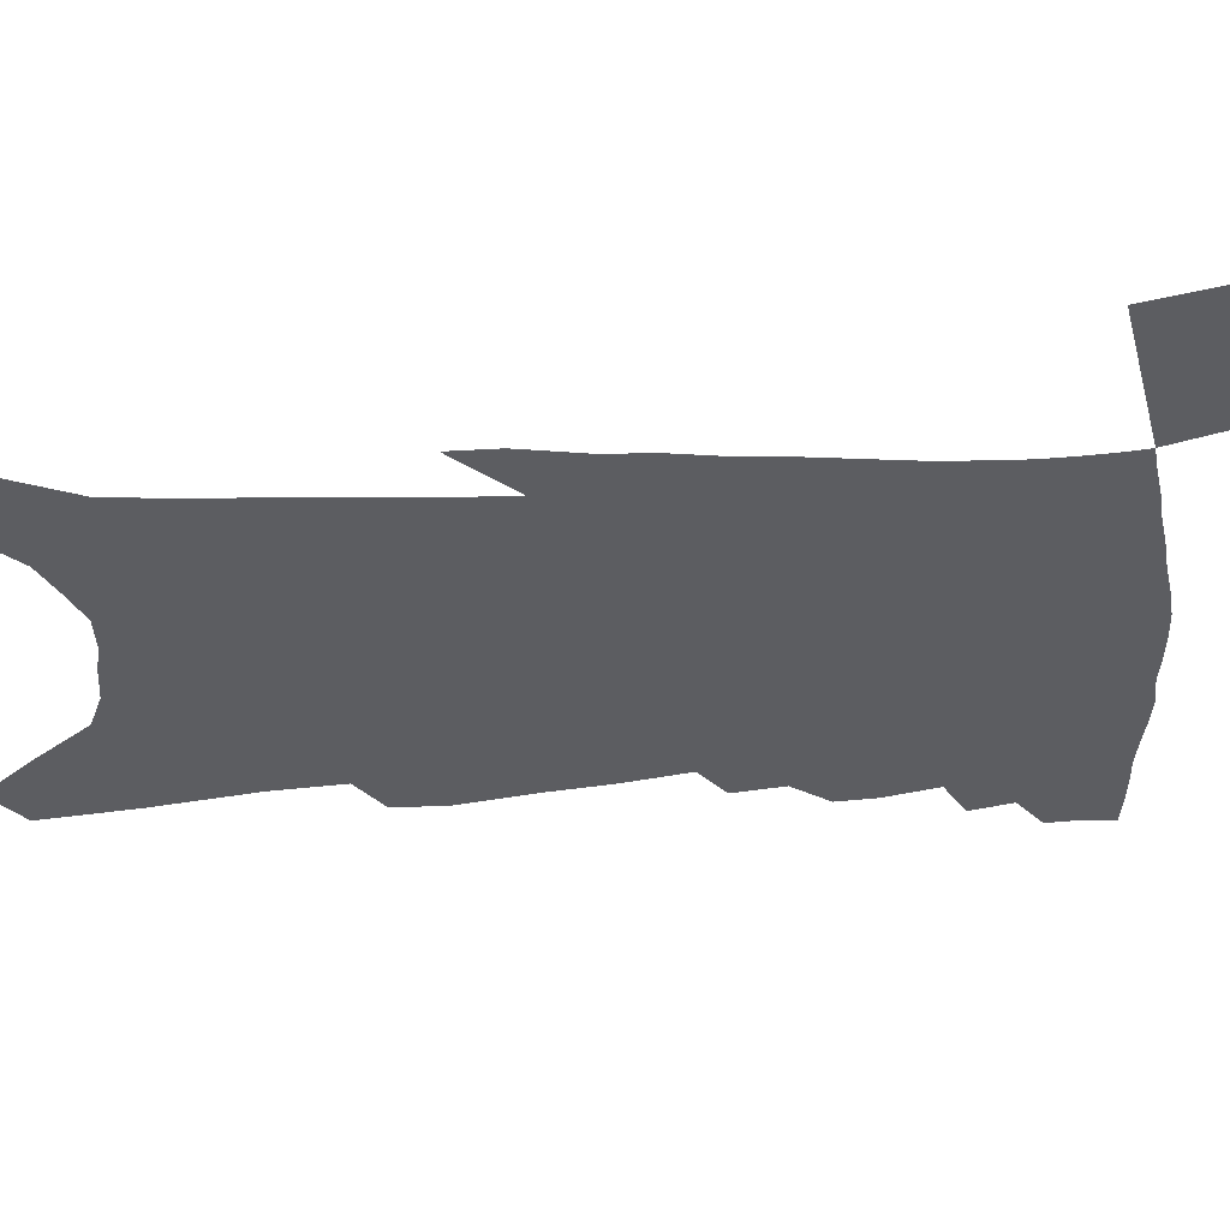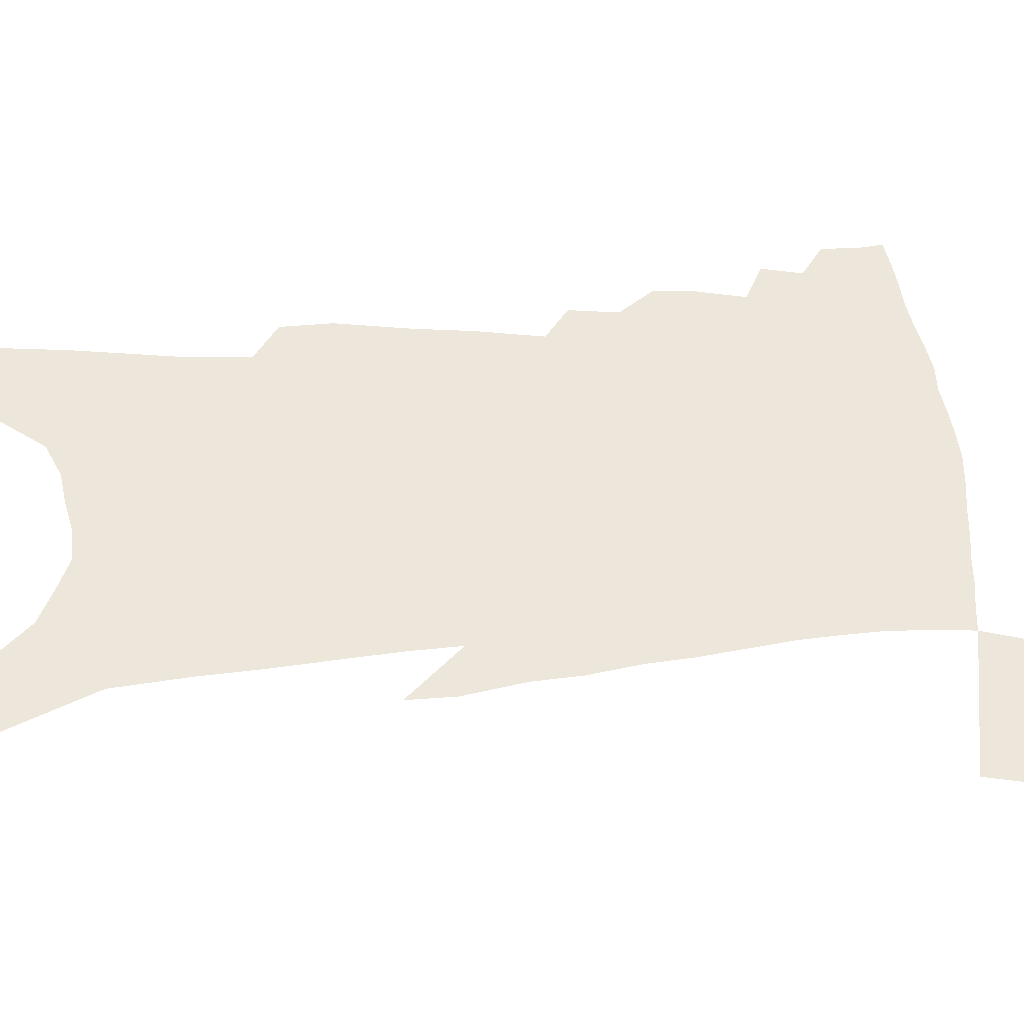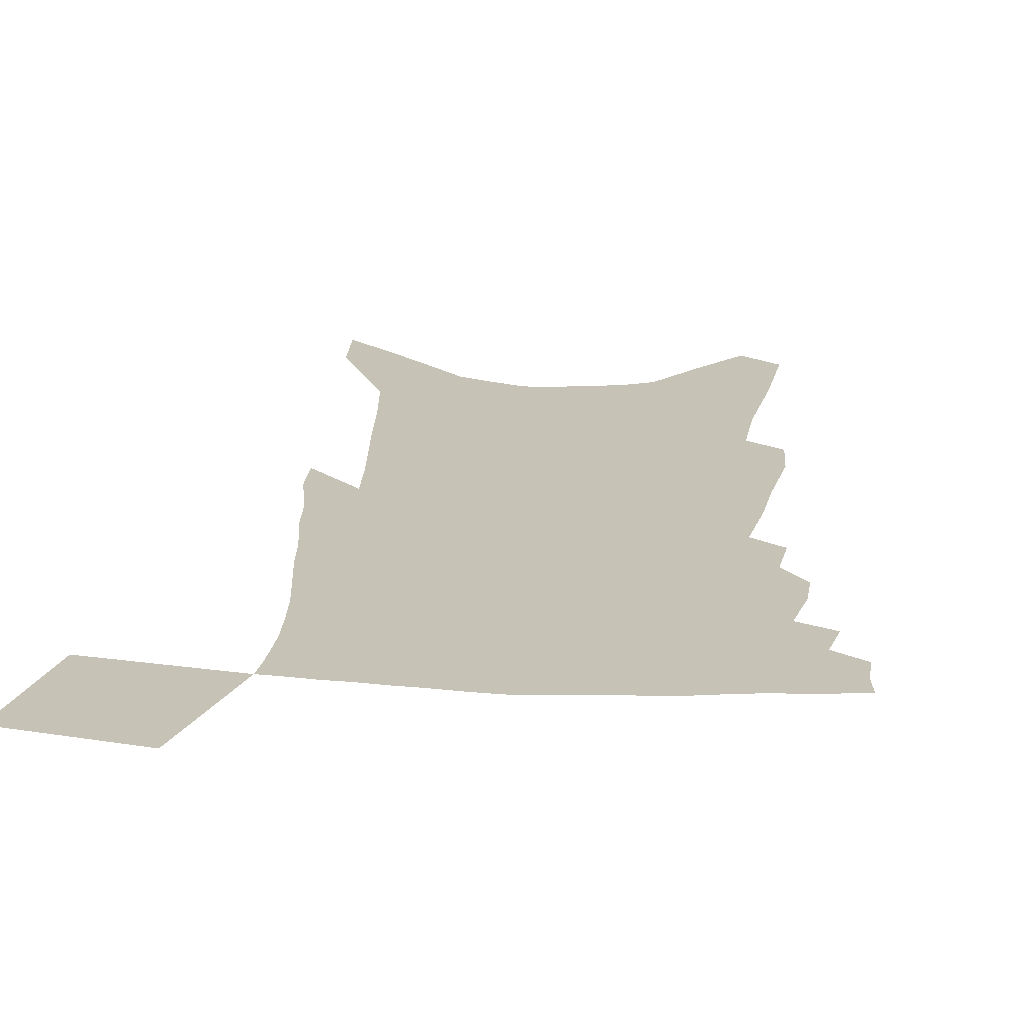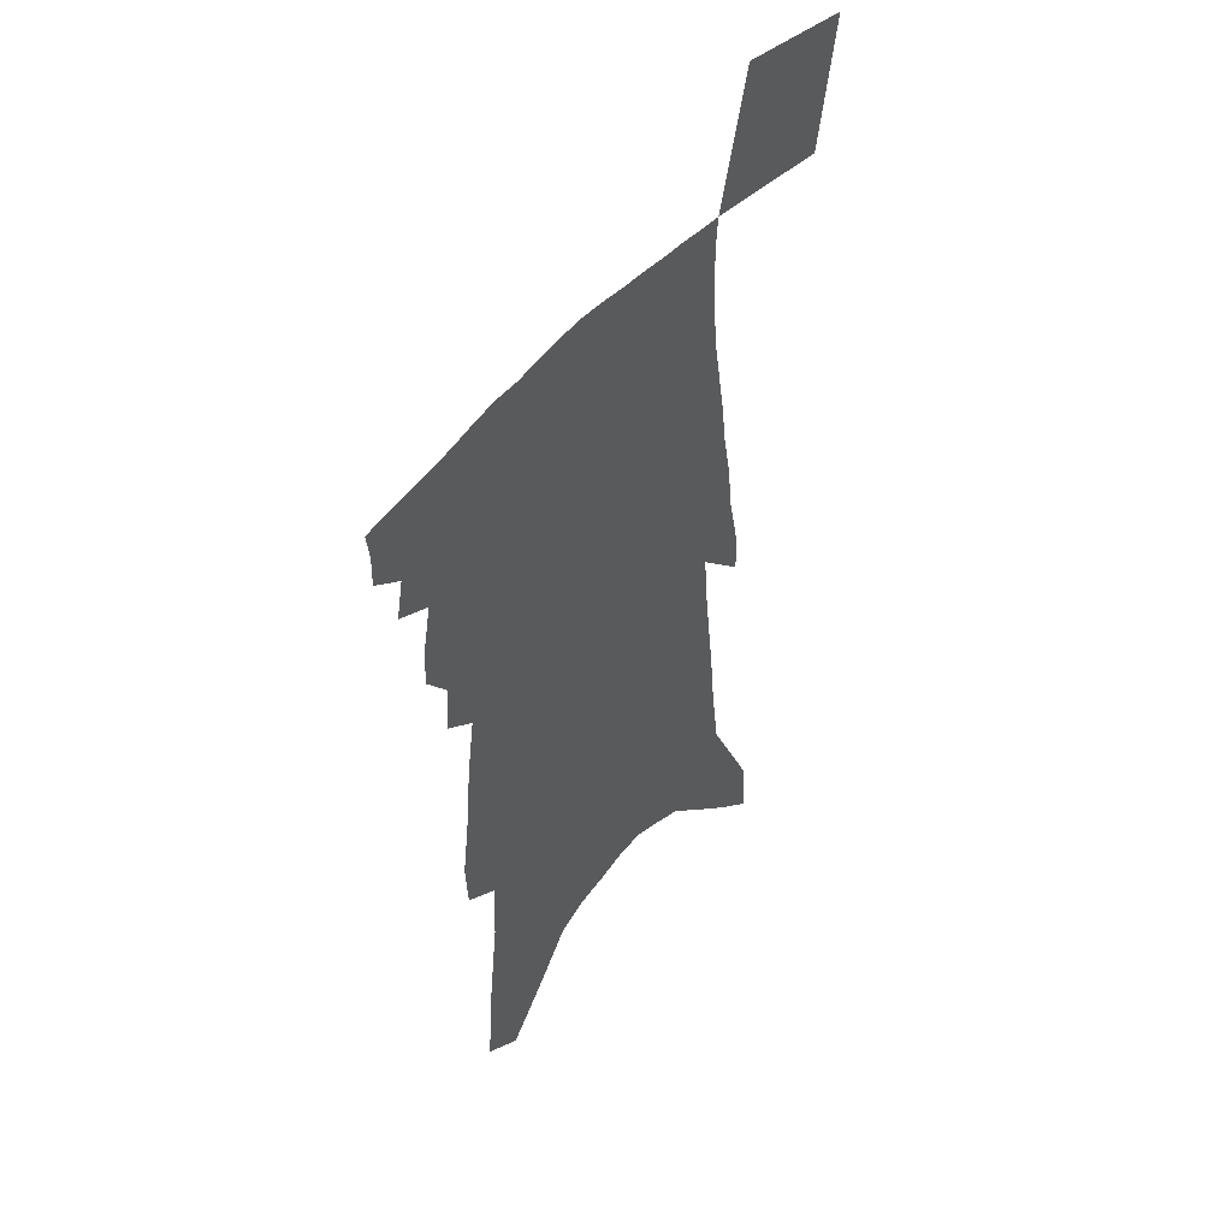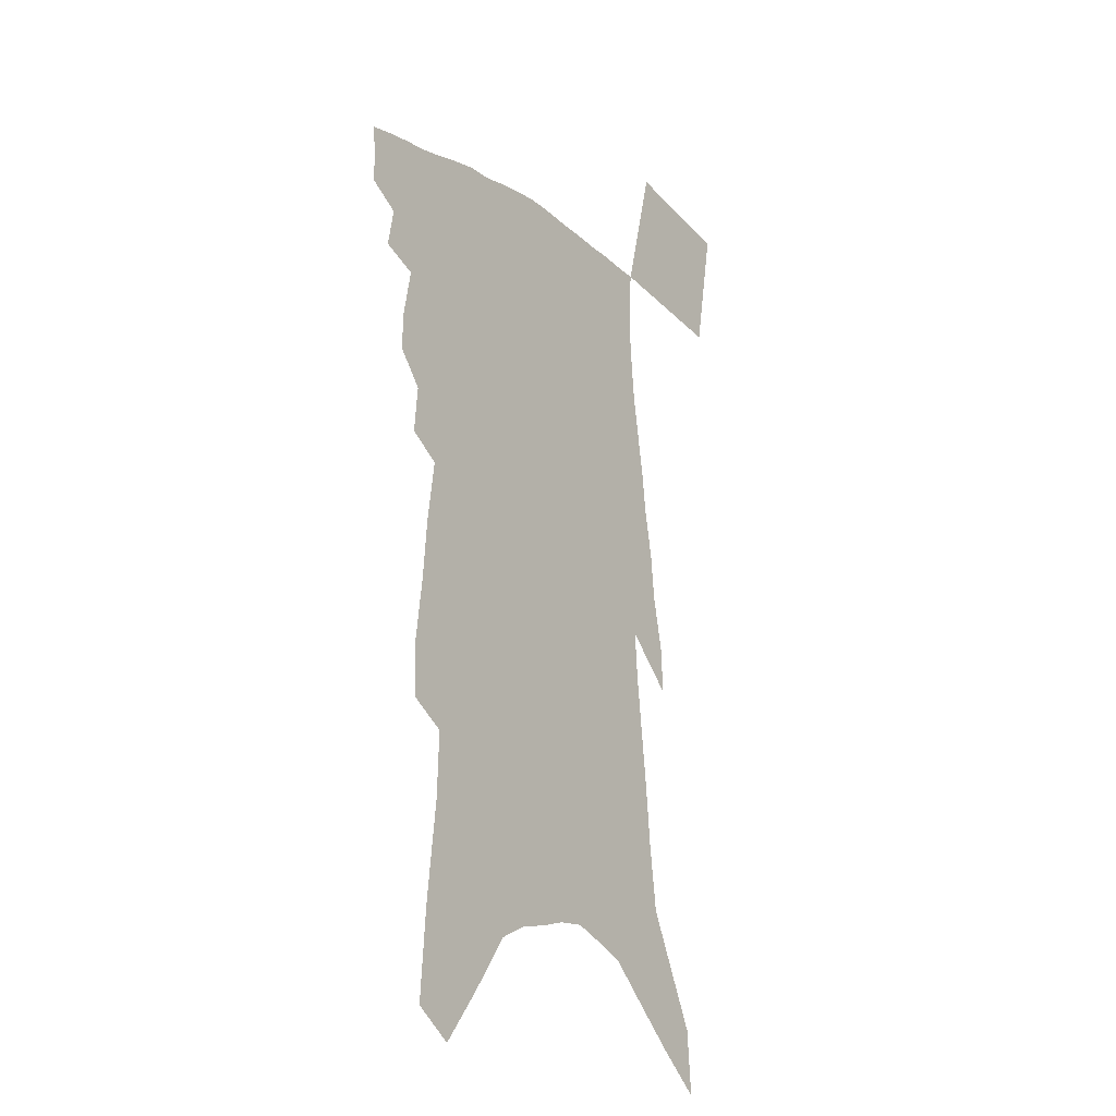
<metadata>
{"format":"obj","ext":"obj","renderer":"f3d","projection":"perspective","resolution":1024,"background":"white","views":[{"elev":-37.0,"azim":96.8,"up":"+Z"},{"elev":50.5,"azim":87.9,"up":"+Z"},{"elev":19.3,"azim":-172.6,"up":"+Z"},{"elev":47.6,"azim":-52.0,"up":"+Y"},{"elev":-20.0,"azim":-54.4,"up":"+Y"}]}
</metadata>
<code>
v 488.1 382.6 0
v 488.3 393.7 0
v 487 403.1 0
v 496.5 361.7 0
v 499.2 375.3 0
v 498.4 385.2 0
v 497.5 394.9 0
v 496 404.7 0
v 505.5 325.5 0
v 505.9 338.4 0
v 509.3 355.8 0
v 509.6 367.2 0
v 509.4 377.6 0
v 508.1 386.9 0
v 506.7 396.4 0
v 505.2 406 0
v 513 297.5 0
v 514.7 314.1 0
v 517 331 0
v 518.2 344.9 0
v 519.9 359.3 0
v 519.6 369.6 0
v 518.8 379 0
v 517.6 388.3 0
v 516.3 397.6 0
v 514.9 407 0
v 517.1 204.2 0
v 516.1 221.5 0
v 519.4 246.7 0
v 521.2 267.3 0
v 524.5 289.7 0
v 525.5 305.7 0
v 528.9 325.5 0
v 529.3 337.9 0
v 529 349.1 0
v 529.4 360.8 0
v 529 370.9 0
v 528 380.3 0
v 526.8 389.6 0
v 525.5 399 0
v 524.1 408.8 0
v 522.3 105 0
v 524.8 137 0
v 529 172.6 0
v 529.9 196 0
v 532.1 221.6 0
v 532.2 240.5 0
v 533.7 261.1 0
v 535.1 280.3 0
v 536 296.8 0
v 536.6 311.3 0
v 538.7 328.5 0
v 538.7 340 0
v 539.1 352.1 0
v 538.7 362.1 0
v 538.4 372.1 0
v 537.2 381.4 0
v 536.2 390.8 0
v 534.9 400.1 0
v 533.2 410.9 0
v 536.6 94.83 0
v 538.4 127.2 0
v 540.5 158.3 0
v 542 185.1 0
v 542.7 207.7 0
v 545.1 235 0
v 545.3 253 0
v 545.2 269 0
v 545.2 283.8 0
v 546.2 300.7 0
v 547.6 317.5 0
v 548.1 330.5 0
v 548.3 342.5 0
v 548.6 353.9 0
v 548.2 363.7 0
v 548 373.5 0
v 546.8 382.6 0
v 545.6 392.1 0
v 544.2 402.1 0
v 542.5 412.6 0
v 551.2 113.1 0
v 553.1 146.6 0
v 554.9 176.8 0
v 554.3 196.1 0
v 554.2 216 0
v 556 242.5 0
v 555.9 259.1 0
v 556.4 276.7 0
v 555.8 289.6 0
v 556.4 305.2 0
v 557.2 320.5 0
v 557.5 332.9 0
v 557.8 344.7 0
v 557.7 355.2 0
v 557.7 365.2 0
v 557 374.3 0
v 556.2 383.5 0
v 555.6 392.8 0
v 554.2 402.4 0
v 552.5 412.8 0
v 565.6 132.8 0
v 566.1 161.3 0
v 565.5 181.4 0
v 565.1 201.4 0
v 565.7 225.7 0
v 565.7 243.7 0
v 565.8 262.8 0
v 565.8 278.5 0
v 565.7 293.6 0
v 566.1 309 0
v 566.5 323 0
v 566.3 333.3 0
v 566.8 346 0
v 566.9 356.7 0
v 566.7 366.1 0
v 565.9 375.1 0
v 565.7 384.4 0
v 564.9 393.6 0
v 563.6 403.3 0
v 561.7 414.4 0
v 577.1 138.2 0
v 577 166.6 0
v 576.5 188.6 0
v 575.4 204.1 0
v 575.7 228.1 0
v 575.5 246.2 0
v 575.3 262.8 0
v 575.1 279.1 0
v 574.9 293 0
v 575.1 308.2 0
v 575.4 323.4 0
v 575.8 336.6 0
v 575.6 346.5 0
v 575.6 357.1 0
v 575.8 366.9 0
v 575.4 375.9 0
v 575.2 385.1 0
v 574.6 394.1 0
v 572.8 404.5 0
v 571 415.6 0
v 588.3 140.3 0
v 587.7 168.7 0
v 586.8 190.1 0
v 586.3 213.1 0
v 585.7 230.7 0
v 585.4 251.1 0
v 584.9 265.7 0
v 584.9 283.7 0
v 584.7 297.3 0
v 584.4 310.9 0
v 584.4 325.4 0
v 584.4 337.4 0
v 584.5 348 0
v 584.6 358.7 0
v 584.5 367.2 0
v 584.8 377 0
v 584.3 385.7 0
v 583.7 394.6 0
v 582.1 405.3 0
v 580.4 416.3 0
v 599.3 143.1 0
v 598.3 168.1 0
v 597.3 190.3 0
v 596.7 209.5 0
v 595.8 228.9 0
v 595.1 248.6 0
v 594.4 267 0
v 594.3 280.8 0
v 593.7 299 0
v 593.4 311.4 0
v 593.1 325.2 0
v 593.2 335.8 0
v 593.2 348.3 0
v 593.2 358.1 0
v 593.6 368.6 0
v 593.6 377.5 0
v 593.4 386.3 0
v 592.7 395.7 0
v 591.6 405.6 0
v 590.4 415.9 0
v 610.4 143.9 0
v 609.6 163.9 0
v 607.9 188.5 0
v 606.9 208.9 0
v 605.6 229.6 0
v 604.7 249.3 0
v 604.2 264.7 0
v 603.4 281.3 0
v 603.1 296.1 0
v 602.5 310.8 0
v 602.1 324.1 0
v 601.9 338.1 0
v 601.8 348.1 0
v 601.9 357.8 0
v 602.1 368.6 0
v 602.2 377.7 0
v 602.3 386.5 0
v 602.6 395.4 0
v 601.9 404.7 0
v 600.8 414.8 0
v 622.1 139.6 0
v 620.6 162.1 0
v 619.7 181.1 0
v 617.8 204.7 0
v 615.4 230.5 0
v 614.2 248.7 0
v 613.9 263.4 0
v 612.5 281.3 0
v 612.8 292.8 0
v 611.9 308 0
v 611.4 321.3 0
v 610.3 337.5 0
v 610.3 348.5 0
v 610.6 357.8 0
v 610.7 367.8 0
v 610.9 377.2 0
v 611.2 386.4 0
v 611.8 395.3 0
v 611.4 404.4 0
v 610.4 414.3 0
v 634 134.5 0
v 632.8 155.9 0
v 630.2 181.3 0
v 629 200.6 0
v 626.8 223.1 0
v 625.2 242.8 0
v 624.9 257.7 0
v 623 276.2 0
v 622.1 291.6 0
v 621.3 306.2 0
v 620.5 320.1 0
v 620.3 332.7 0
v 619.1 346.5 0
v 619.4 356.5 0
v 619.4 367 0
v 619.5 377.6 0
v 619.9 386.1 0
v 620.3 395.2 0
v 620.6 403.8 0
v 620.1 413.4 0
v 649.3 120.1 0
v 646.3 146 0
v 643.3 171.4 0
v 641.4 192.7 0
v 638 217.8 0
v 636.8 235.7 0
v 635.7 253 0
v 633.8 271 0
v 632.2 287.6 0
v 631.9 301.2 0
v 630 317.3 0
v 629.9 329.4 0
v 628.6 343.4 0
v 628.4 354.7 0
v 628.4 365.2 0
v 628.1 376.4 0
v 628.5 386 0
v 628.8 394.9 0
v 629.2 403.5 0
v 629.2 413 0
v 665 105.5 0
v 661.6 132.2 0
v 658.9 156.6 0
v 655.6 181.1 0
v 653.4 202.7 0
v 650.9 223.9 0
v 648.6 243.6 0
v 647.2 260.7 0
v 646 277 0
v 643.8 294 0
v 641.7 310.2 0
v 640.4 324.6 0
v 640.8 336.2 0
v 638.1 351.8 0
v 637.4 364 0
v 636.4 376 0
v 637.3 385 0
v 637.4 394.5 0
v 637.8 403.2 0
v 638.4 412 0
v 680.6 92.31 0
v 678.7 115.4 0
v 666 242.5 0
v 665.3 258.5 0
v 660.8 279.2 0
v 659.2 295.1 0
v 655.7 312.9 0
v 653.9 327.7 0
v 651.2 343.5 0
v 648.6 358.4 0
v 647.3 371.1 0
v 646.4 383.3 0
v 646.3 393.3 0
v 646.5 402.7 0
v 647.2 411.4 0
v 659.9 460.4 0
v 698.4 404.6 0
v 707.1 452.1 0
f 5 6 1
f 1 6 2
f 6 7 2
f 2 7 3
f 7 8 3
f 11 12 4
f 4 12 5
f 12 13 5
f 5 13 6
f 13 14 6
f 6 14 7
f 14 15 7
f 7 15 8
f 15 16 8
f 18 19 9
f 9 19 10
f 19 20 10
f 10 20 11
f 20 21 11
f 11 21 12
f 21 22 12
f 12 22 13
f 22 23 13
f 13 23 14
f 23 24 14
f 14 24 15
f 24 25 15
f 15 25 16
f 25 26 16
f 31 32 17
f 17 32 18
f 32 33 18
f 18 33 19
f 33 34 19
f 19 34 20
f 34 35 20
f 20 35 21
f 35 36 21
f 21 36 22
f 36 37 22
f 22 37 23
f 37 38 23
f 23 38 24
f 38 39 24
f 24 39 25
f 39 40 25
f 25 40 26
f 40 41 26
f 45 46 27
f 27 46 28
f 46 47 28
f 28 47 29
f 47 48 29
f 29 48 30
f 48 49 30
f 30 49 31
f 49 50 31
f 31 50 32
f 50 51 32
f 32 51 33
f 51 52 33
f 33 52 34
f 52 53 34
f 34 53 35
f 53 54 35
f 35 54 36
f 54 55 36
f 36 55 37
f 55 56 37
f 37 56 38
f 56 57 38
f 38 57 39
f 57 58 39
f 39 58 40
f 58 59 40
f 40 59 41
f 59 60 41
f 61 62 42
f 42 62 43
f 62 63 43
f 43 63 44
f 63 64 44
f 44 64 45
f 64 65 45
f 45 65 46
f 65 66 46
f 46 66 47
f 66 67 47
f 47 67 48
f 67 68 48
f 48 68 49
f 68 69 49
f 49 69 50
f 69 70 50
f 50 70 51
f 70 71 51
f 51 71 52
f 71 72 52
f 52 72 53
f 72 73 53
f 53 73 54
f 73 74 54
f 54 74 55
f 74 75 55
f 55 75 56
f 75 76 56
f 56 76 57
f 76 77 57
f 57 77 58
f 77 78 58
f 58 78 59
f 78 79 59
f 59 79 60
f 79 80 60
f 61 81 62
f 81 82 62
f 62 82 63
f 82 83 63
f 63 83 64
f 83 84 64
f 64 84 65
f 84 85 65
f 65 85 66
f 85 86 66
f 66 86 67
f 86 87 67
f 67 87 68
f 87 88 68
f 68 88 69
f 88 89 69
f 69 89 70
f 89 90 70
f 70 90 71
f 90 91 71
f 71 91 72
f 91 92 72
f 72 92 73
f 92 93 73
f 73 93 74
f 93 94 74
f 74 94 75
f 94 95 75
f 75 95 76
f 95 96 76
f 76 96 77
f 96 97 77
f 77 97 78
f 97 98 78
f 78 98 79
f 98 99 79
f 79 99 80
f 99 100 80
f 81 101 82
f 101 102 82
f 82 102 83
f 102 103 83
f 83 103 84
f 103 104 84
f 84 104 85
f 104 105 85
f 85 105 86
f 105 106 86
f 86 106 87
f 106 107 87
f 87 107 88
f 107 108 88
f 88 108 89
f 108 109 89
f 89 109 90
f 109 110 90
f 90 110 91
f 110 111 91
f 91 111 92
f 111 112 92
f 92 112 93
f 112 113 93
f 93 113 94
f 113 114 94
f 94 114 95
f 114 115 95
f 95 115 96
f 115 116 96
f 96 116 97
f 116 117 97
f 97 117 98
f 117 118 98
f 98 118 99
f 118 119 99
f 99 119 100
f 119 120 100
f 101 121 102
f 121 122 102
f 102 122 103
f 122 123 103
f 103 123 104
f 123 124 104
f 104 124 105
f 124 125 105
f 105 125 106
f 125 126 106
f 106 126 107
f 126 127 107
f 107 127 108
f 127 128 108
f 108 128 109
f 128 129 109
f 109 129 110
f 129 130 110
f 110 130 111
f 130 131 111
f 111 131 112
f 131 132 112
f 112 132 113
f 132 133 113
f 113 133 114
f 133 134 114
f 114 134 115
f 134 135 115
f 115 135 116
f 135 136 116
f 116 136 117
f 136 137 117
f 117 137 118
f 137 138 118
f 118 138 119
f 138 139 119
f 119 139 120
f 139 140 120
f 121 141 122
f 141 142 122
f 122 142 123
f 142 143 123
f 123 143 124
f 143 144 124
f 124 144 125
f 144 145 125
f 125 145 126
f 145 146 126
f 126 146 127
f 146 147 127
f 127 147 128
f 147 148 128
f 128 148 129
f 148 149 129
f 129 149 130
f 149 150 130
f 130 150 131
f 150 151 131
f 131 151 132
f 151 152 132
f 132 152 133
f 152 153 133
f 133 153 134
f 153 154 134
f 134 154 135
f 154 155 135
f 135 155 136
f 155 156 136
f 136 156 137
f 156 157 137
f 137 157 138
f 157 158 138
f 138 158 139
f 158 159 139
f 139 159 140
f 159 160 140
f 141 161 142
f 161 162 142
f 142 162 143
f 162 163 143
f 143 163 144
f 163 164 144
f 144 164 145
f 164 165 145
f 145 165 146
f 165 166 146
f 146 166 147
f 166 167 147
f 147 167 148
f 167 168 148
f 148 168 149
f 168 169 149
f 149 169 150
f 169 170 150
f 150 170 151
f 170 171 151
f 151 171 152
f 171 172 152
f 152 172 153
f 172 173 153
f 153 173 154
f 173 174 154
f 154 174 155
f 174 175 155
f 155 175 156
f 175 176 156
f 156 176 157
f 176 177 157
f 157 177 158
f 177 178 158
f 158 178 159
f 178 179 159
f 159 179 160
f 179 180 160
f 161 181 162
f 181 182 162
f 162 182 163
f 182 183 163
f 163 183 164
f 183 184 164
f 164 184 165
f 184 185 165
f 165 185 166
f 185 186 166
f 166 186 167
f 186 187 167
f 167 187 168
f 187 188 168
f 168 188 169
f 188 189 169
f 169 189 170
f 189 190 170
f 170 190 171
f 190 191 171
f 171 191 172
f 191 192 172
f 172 192 173
f 192 193 173
f 173 193 174
f 193 194 174
f 174 194 175
f 194 195 175
f 175 195 176
f 195 196 176
f 176 196 177
f 196 197 177
f 177 197 178
f 197 198 178
f 178 198 179
f 198 199 179
f 179 199 180
f 199 200 180
f 181 201 182
f 201 202 182
f 182 202 183
f 202 203 183
f 183 203 184
f 203 204 184
f 184 204 185
f 204 205 185
f 185 205 186
f 205 206 186
f 186 206 187
f 206 207 187
f 187 207 188
f 207 208 188
f 188 208 189
f 208 209 189
f 189 209 190
f 209 210 190
f 190 210 191
f 210 211 191
f 191 211 192
f 211 212 192
f 192 212 193
f 212 213 193
f 193 213 194
f 213 214 194
f 194 214 195
f 214 215 195
f 195 215 196
f 215 216 196
f 196 216 197
f 216 217 197
f 197 217 198
f 217 218 198
f 198 218 199
f 218 219 199
f 199 219 200
f 219 220 200
f 201 221 202
f 221 222 202
f 202 222 203
f 222 223 203
f 203 223 204
f 223 224 204
f 204 224 205
f 224 225 205
f 205 225 206
f 225 226 206
f 206 226 207
f 226 227 207
f 207 227 208
f 227 228 208
f 208 228 209
f 228 229 209
f 209 229 210
f 229 230 210
f 210 230 211
f 230 231 211
f 211 231 212
f 231 232 212
f 212 232 213
f 232 233 213
f 213 233 214
f 233 234 214
f 214 234 215
f 234 235 215
f 215 235 216
f 235 236 216
f 216 236 217
f 236 237 217
f 217 237 218
f 237 238 218
f 218 238 219
f 238 239 219
f 219 239 220
f 239 240 220
f 221 241 222
f 241 242 222
f 222 242 223
f 242 243 223
f 223 243 224
f 243 244 224
f 224 244 225
f 244 245 225
f 225 245 226
f 245 246 226
f 226 246 227
f 246 247 227
f 227 247 228
f 247 248 228
f 228 248 229
f 248 249 229
f 229 249 230
f 249 250 230
f 230 250 231
f 250 251 231
f 231 251 232
f 251 252 232
f 232 252 233
f 252 253 233
f 233 253 234
f 253 254 234
f 234 254 235
f 254 255 235
f 235 255 236
f 255 256 236
f 236 256 237
f 256 257 237
f 237 257 238
f 257 258 238
f 238 258 239
f 258 259 239
f 239 259 240
f 259 260 240
f 241 261 242
f 261 262 242
f 242 262 243
f 262 263 243
f 243 263 244
f 263 264 244
f 244 264 245
f 264 265 245
f 245 265 246
f 265 266 246
f 246 266 247
f 266 267 247
f 247 267 248
f 267 268 248
f 248 268 249
f 268 269 249
f 249 269 250
f 269 270 250
f 250 270 251
f 270 271 251
f 251 271 252
f 271 272 252
f 252 272 253
f 272 273 253
f 253 273 254
f 273 274 254
f 254 274 255
f 274 275 255
f 255 275 256
f 275 276 256
f 256 276 257
f 276 277 257
f 257 277 258
f 277 278 258
f 258 278 259
f 278 279 259
f 259 279 260
f 279 280 260
f 261 281 262
f 281 282 262
f 262 282 263
f 268 283 269
f 283 284 269
f 269 284 270
f 284 285 270
f 270 285 271
f 285 286 271
f 271 286 272
f 286 287 272
f 272 287 273
f 287 288 273
f 273 288 274
f 288 289 274
f 274 289 275
f 289 290 275
f 275 290 276
f 290 291 276
f 276 291 277
f 291 292 277
f 277 292 278
f 292 293 278
f 278 293 279
f 293 294 279
f 279 294 280
f 294 295 280
f 295 297 296
f 297 298 296

</code>
